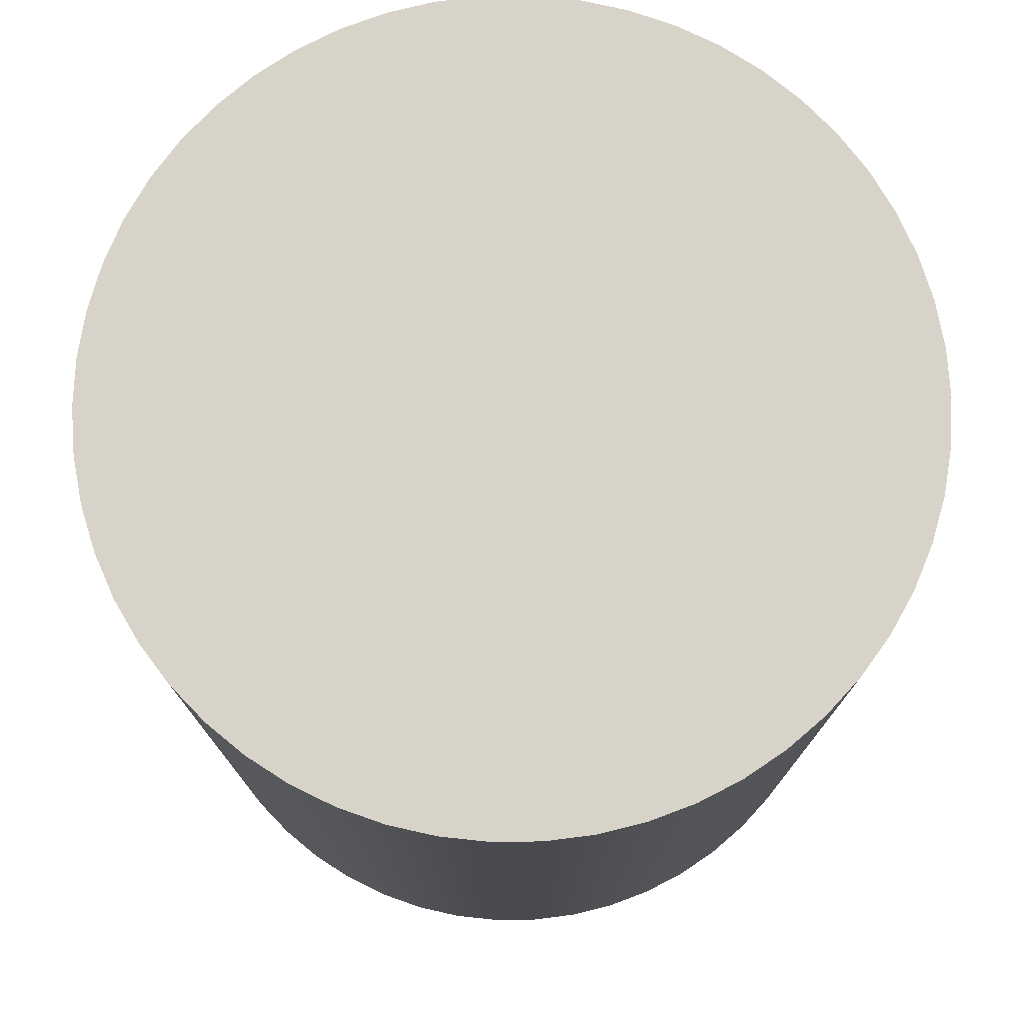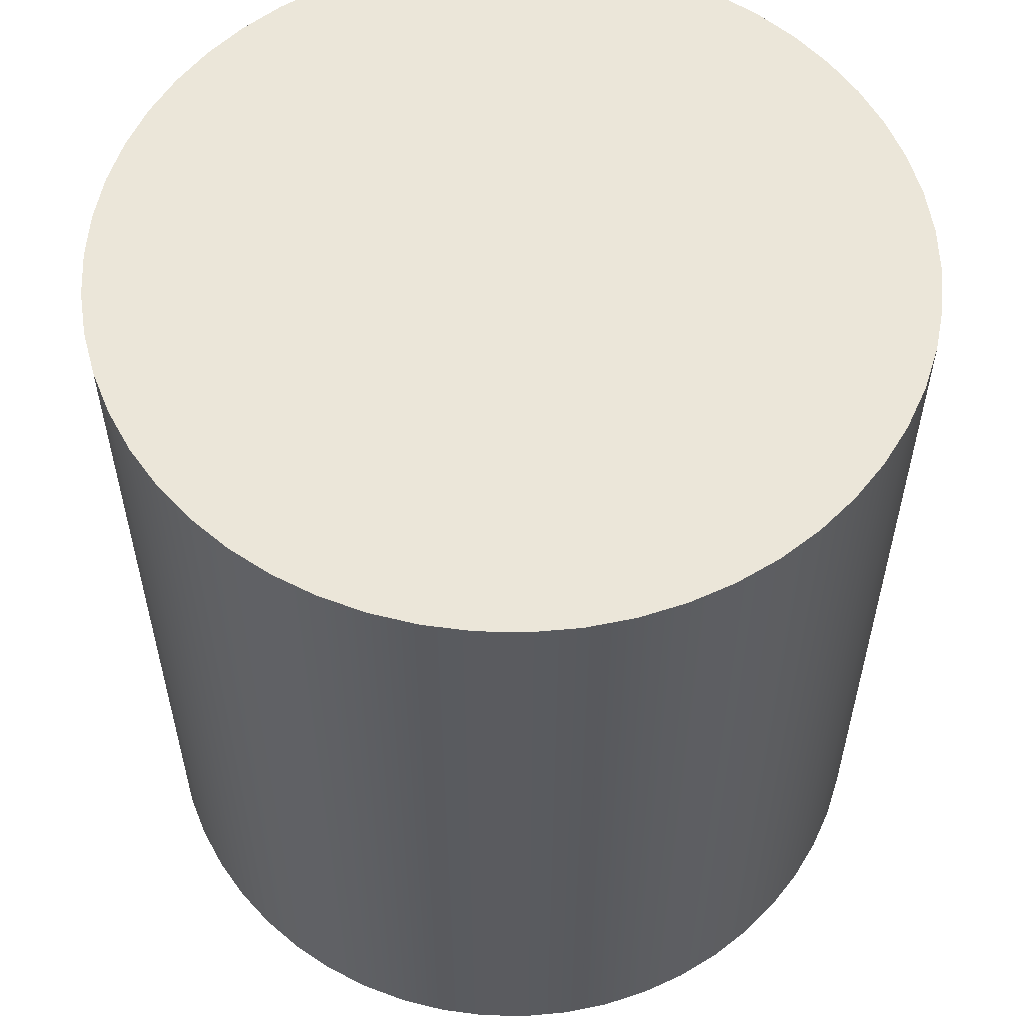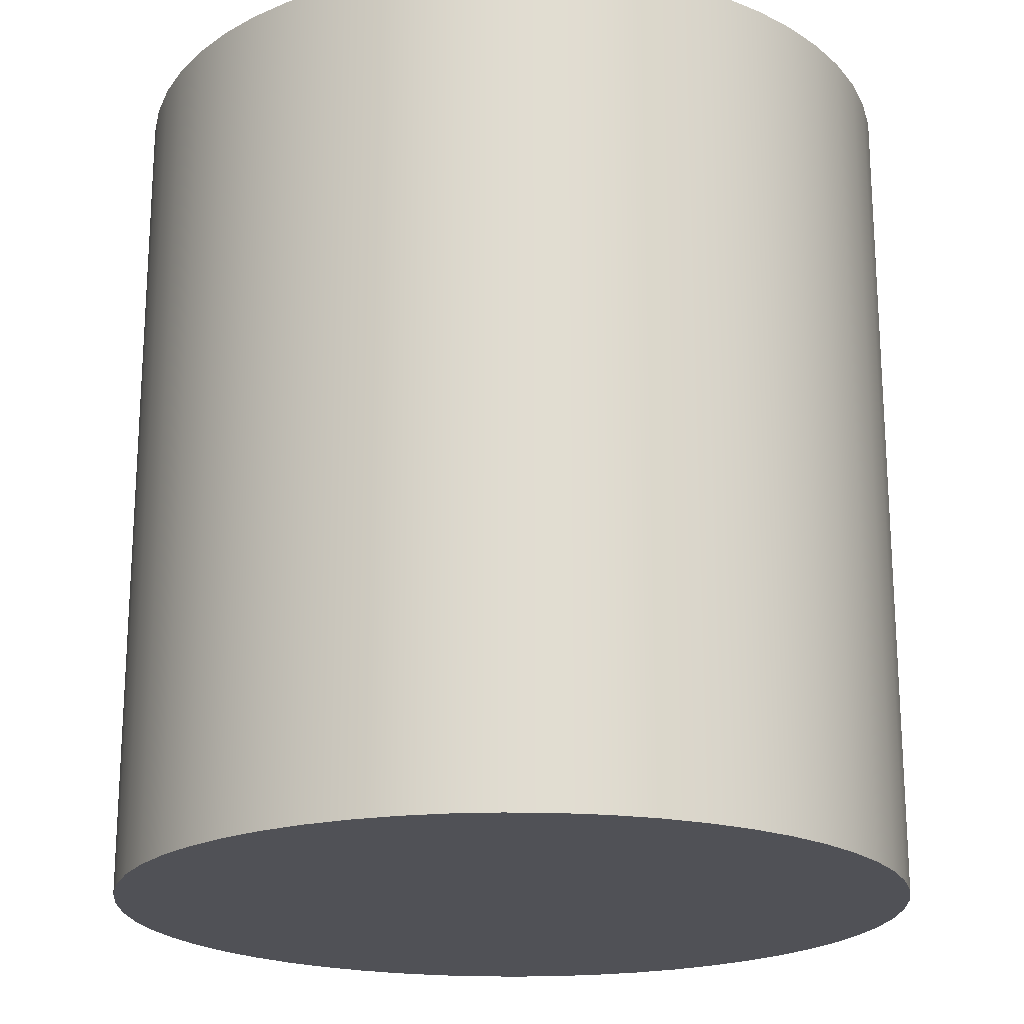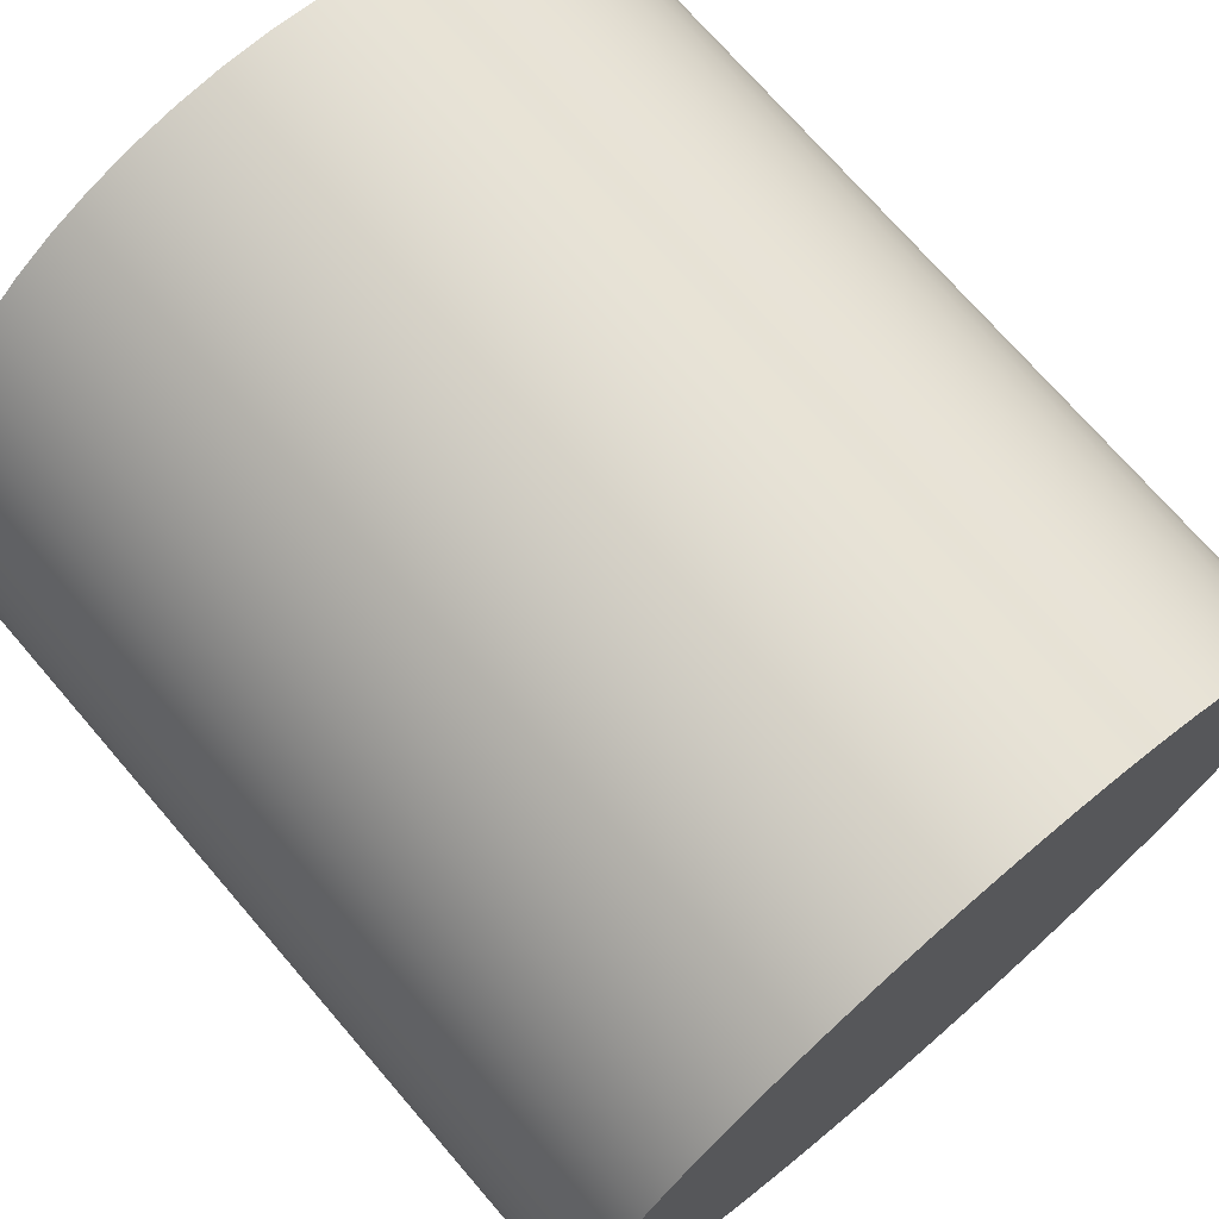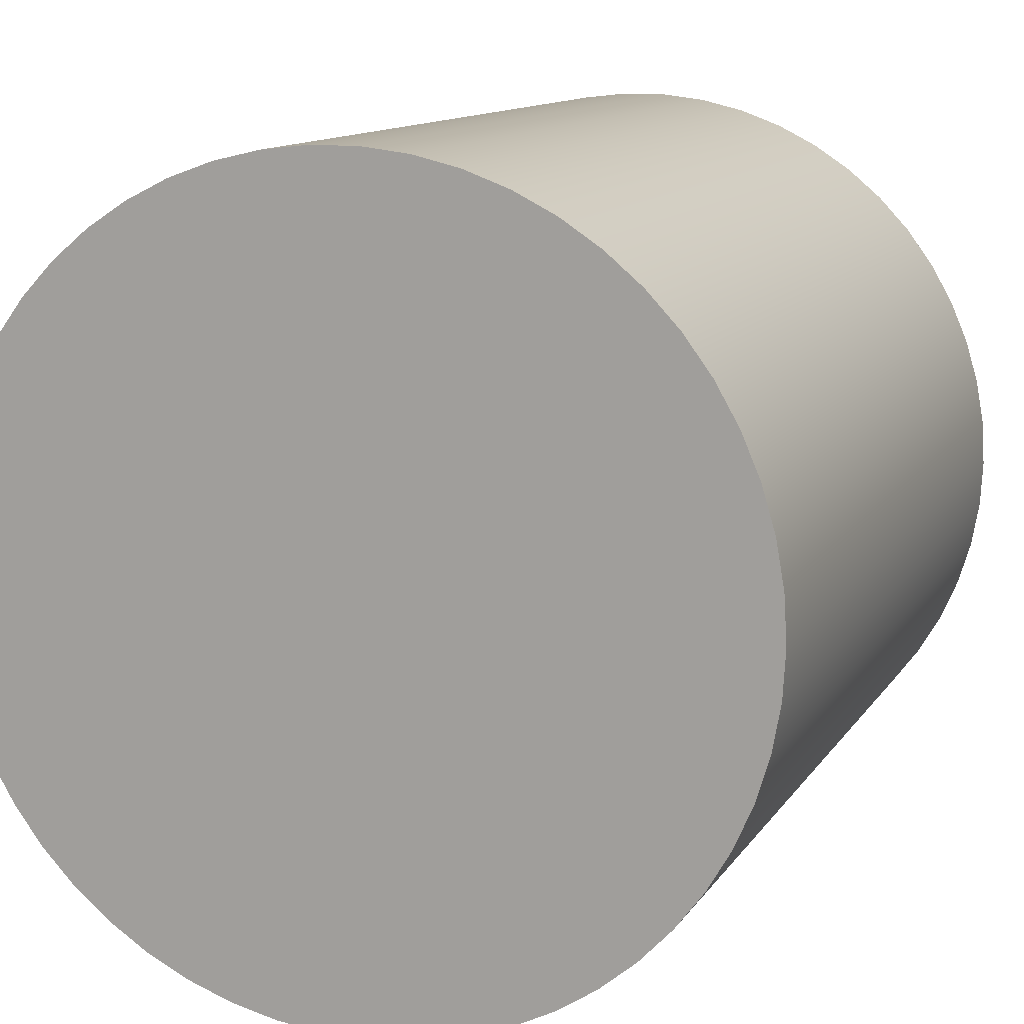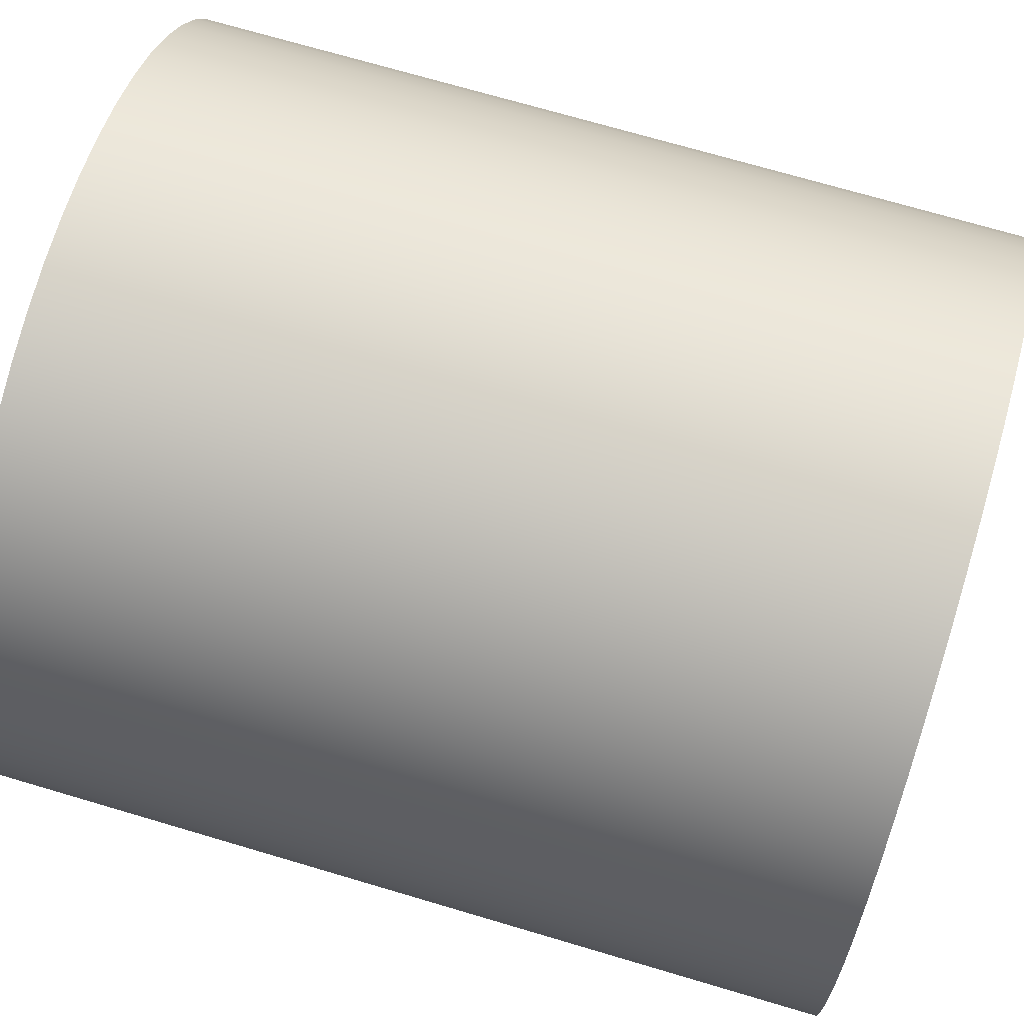
<metadata>
{"format":"obj","ext":"obj","renderer":"f3d","projection":"perspective","resolution":1024,"background":"white","views":[{"elev":76.4,"azim":112.7,"up":"+Z"},{"elev":56.9,"azim":-5.4,"up":"+Z"},{"elev":-20.4,"azim":164.4,"up":"+Z"},{"elev":72.2,"azim":139.3,"up":"+Y"},{"elev":11.9,"azim":-159.5,"up":"+Y"},{"elev":71.4,"azim":106.5,"up":"+Y"}]}
</metadata>
<code>
v 0.25 -0.25 8
v 0.2754 0.1853 8
v 0.3511 0.6148 8
v 0.4762 1.033 8
v 0.6489 1.433 8
v 0.8669 1.811 8
v 1.127 2.16 8
v 1.427 2.478 8
v 1.761 2.758 8
v 2.125 2.998 8
v 2.515 3.193 8
v 2.924 3.342 8
v 3.349 3.443 8
v 3.782 3.494 8
v 4.218 3.494 8
v 4.651 3.443 8
v 5.076 3.342 8
v 5.485 3.193 8
v 5.875 2.998 8
v 6.239 2.758 8
v 6.573 2.478 8
v 6.873 2.16 8
v 7.133 1.811 8
v 7.351 1.433 8
v 7.524 1.033 8
v 7.649 0.6148 8
v 7.725 0.1853 8
v 7.75 -0.25 8
v 7.725 -0.6853 8
v 7.649 -1.115 8
v 7.524 -1.533 8
v 7.351 -1.933 8
v 7.133 -2.311 8
v 6.873 -2.66 8
v 6.573 -2.978 8
v 6.239 -3.258 8
v 5.875 -3.498 8
v 5.485 -3.693 8
v 5.076 -3.842 8
v 4.651 -3.943 8
v 4.218 -3.994 8
v 3.782 -3.994 8
v 3.349 -3.943 8
v 2.924 -3.842 8
v 2.515 -3.693 8
v 2.125 -3.498 8
v 1.761 -3.258 8
v 1.427 -2.978 8
v 1.127 -2.66 8
v 0.8669 -2.311 8
v 0.6489 -1.933 8
v 0.4762 -1.533 8
v 0.3511 -1.115 8
v 0.2754 -0.6853 8
v 0.25 -0.25 0
v 0.2754 -0.6853 0
v 0.3511 -1.115 0
v 0.4762 -1.533 0
v 0.6489 -1.933 0
v 0.8669 -2.311 0
v 1.127 -2.66 0
v 1.427 -2.978 0
v 1.761 -3.258 0
v 2.125 -3.498 0
v 2.515 -3.693 0
v 2.924 -3.842 0
v 3.349 -3.943 0
v 3.782 -3.994 0
v 4.218 -3.994 0
v 4.651 -3.943 0
v 5.076 -3.842 0
v 5.485 -3.693 0
v 5.875 -3.498 0
v 6.239 -3.258 0
v 6.573 -2.978 0
v 6.873 -2.66 0
v 7.133 -2.311 0
v 7.351 -1.933 0
v 7.524 -1.533 0
v 7.649 -1.115 0
v 7.725 -0.6853 0
v 7.75 -0.25 0
v 7.725 0.1853 0
v 7.649 0.6148 0
v 7.524 1.033 0
v 7.351 1.433 0
v 7.133 1.811 0
v 6.873 2.16 0
v 6.573 2.478 0
v 6.239 2.758 0
v 5.875 2.998 0
v 5.485 3.193 0
v 5.076 3.342 0
v 4.651 3.443 0
v 4.218 3.494 0
v 3.782 3.494 0
v 3.349 3.443 0
v 2.924 3.342 0
v 2.515 3.193 0
v 2.125 2.998 0
v 1.761 2.758 0
v 1.427 2.478 0
v 1.127 2.16 0
v 0.8669 1.811 0
v 0.6489 1.433 0
v 0.4762 1.033 0
v 0.3511 0.6148 0
v 0.2754 0.1853 0
v 0.25 -0.25 0
v 0.25 -0.25 8
v 0.25 -0.25 8
v 0.2754 -0.6853 8
v 0.3511 -1.115 8
v 0.4762 -1.533 8
v 0.6489 -1.933 8
v 0.8669 -2.311 8
v 1.127 -2.66 8
v 1.427 -2.978 8
v 1.761 -3.258 8
v 2.125 -3.498 8
v 2.515 -3.693 8
v 2.924 -3.842 8
v 3.349 -3.943 8
v 3.782 -3.994 8
v 4.218 -3.994 8
v 4.651 -3.943 8
v 5.076 -3.842 8
v 5.485 -3.693 8
v 5.875 -3.498 8
v 6.239 -3.258 8
v 6.573 -2.978 8
v 6.873 -2.66 8
v 7.133 -2.311 8
v 7.351 -1.933 8
v 7.524 -1.533 8
v 7.649 -1.115 8
v 7.725 -0.6853 8
v 7.75 -0.25 8
v 7.725 0.1853 8
v 7.649 0.6148 8
v 7.524 1.033 8
v 7.351 1.433 8
v 7.133 1.811 8
v 6.873 2.16 8
v 6.573 2.478 8
v 6.239 2.758 8
v 5.875 2.998 8
v 5.485 3.193 8
v 5.076 3.342 8
v 4.651 3.443 8
v 4.218 3.494 8
v 3.782 3.494 8
v 3.349 3.443 8
v 2.924 3.342 8
v 2.515 3.193 8
v 2.125 2.998 8
v 1.761 2.758 8
v 1.427 2.478 8
v 1.127 2.16 8
v 0.8669 1.811 8
v 0.6489 1.433 8
v 0.4762 1.033 8
v 0.3511 0.6148 8
v 0.2754 0.1853 8
v 0.25 -0.25 0
v 0.2754 0.1853 0
v 0.3511 0.6148 0
v 0.4762 1.033 0
v 0.6489 1.433 0
v 0.8669 1.811 0
v 1.127 2.16 0
v 1.427 2.478 0
v 1.761 2.758 0
v 2.125 2.998 0
v 2.515 3.193 0
v 2.924 3.342 0
v 3.349 3.443 0
v 3.782 3.494 0
v 4.218 3.494 0
v 4.651 3.443 0
v 5.076 3.342 0
v 5.485 3.193 0
v 5.875 2.998 0
v 6.239 2.758 0
v 6.573 2.478 0
v 6.873 2.16 0
v 7.133 1.811 0
v 7.351 1.433 0
v 7.524 1.033 0
v 7.649 0.6148 0
v 7.725 0.1853 0
v 7.75 -0.25 0
v 7.725 -0.6853 0
v 7.649 -1.115 0
v 7.524 -1.533 0
v 7.351 -1.933 0
v 7.133 -2.311 0
v 6.873 -2.66 0
v 6.573 -2.978 0
v 6.239 -3.258 0
v 5.875 -3.498 0
v 5.485 -3.693 0
v 5.076 -3.842 0
v 4.651 -3.943 0
v 4.218 -3.994 0
v 3.782 -3.994 0
v 3.349 -3.943 0
v 2.924 -3.842 0
v 2.515 -3.693 0
v 2.125 -3.498 0
v 1.761 -3.258 0
v 1.427 -2.978 0
v 1.127 -2.66 0
v 0.8669 -2.311 0
v 0.6489 -1.933 0
v 0.4762 -1.533 0
v 0.3511 -1.115 0
v 0.2754 -0.6853 0
g 2fa7b6cc-e2ff-11ea-9b21-54bf646e7e1f
f 2 108 1
f 1 108 109
f 110 55 54
f 54 55 56
f 54 56 53
f 53 56 57
f 53 57 52
f 52 57 58
f 52 58 51
f 51 58 59
f 51 59 50
f 50 59 60
f 50 60 49
f 49 60 61
f 49 61 48
f 48 61 62
f 48 62 47
f 47 62 63
f 47 63 46
f 46 63 64
f 46 64 45
f 45 64 65
f 45 65 44
f 44 65 66
f 44 66 43
f 43 66 67
f 43 67 42
f 42 67 68
f 42 68 41
f 41 68 69
f 41 69 40
f 40 69 70
f 40 70 39
f 39 70 71
f 39 71 38
f 38 71 72
f 38 72 37
f 37 72 73
f 37 73 36
f 36 73 74
f 36 74 35
f 35 74 75
f 35 75 34
f 34 75 76
f 34 76 33
f 33 76 77
f 33 77 32
f 32 77 78
f 32 78 31
f 31 78 79
f 31 79 30
f 30 79 80
f 30 80 29
f 29 80 81
f 29 81 28
f 28 81 82
f 28 82 27
f 27 82 83
f 27 83 26
f 26 83 84
f 26 84 25
f 25 84 85
f 25 85 24
f 24 85 86
f 24 86 23
f 23 86 87
f 23 87 22
f 22 87 88
f 22 88 21
f 21 88 89
f 21 89 20
f 20 89 90
f 20 90 19
f 19 90 91
f 19 91 18
f 18 91 92
f 18 92 17
f 17 92 93
f 17 93 16
f 16 93 94
f 16 94 15
f 15 94 95
f 15 95 14
f 14 95 96
f 14 96 13
f 13 96 97
f 13 97 12
f 12 97 98
f 12 98 11
f 11 98 99
f 11 99 10
f 10 99 100
f 10 100 9
f 9 100 101
f 9 101 8
f 8 101 102
f 8 102 7
f 7 102 103
f 7 103 6
f 6 103 104
f 6 104 5
f 5 104 105
f 5 105 4
f 4 105 106
f 4 106 3
f 3 106 107
f 3 107 2
f 2 107 108
g 2fa7ddde-e2ff-11ea-b02d-54bf646e7e1f
f 112 137 111
f 111 137 138
f 111 138 164
f 164 138 139
f 164 139 163
f 163 139 140
f 163 140 162
f 162 140 141
f 162 141 161
f 161 141 142
f 161 142 160
f 160 142 143
f 160 143 159
f 159 143 144
f 159 144 158
f 158 144 145
f 158 145 157
f 157 145 146
f 157 146 156
f 156 146 147
f 156 147 155
f 155 147 148
f 155 148 154
f 154 148 149
f 154 149 153
f 153 149 150
f 153 150 152
f 152 150 151
f 137 112 136
f 136 112 113
f 136 113 135
f 135 113 114
f 135 114 134
f 134 114 115
f 134 115 133
f 133 115 116
f 133 116 132
f 132 116 117
f 132 117 131
f 131 117 118
f 131 118 130
f 130 118 119
f 130 119 129
f 129 119 120
f 129 120 128
f 128 120 121
f 128 121 127
f 127 121 122
f 127 122 126
f 126 122 123
f 126 123 125
f 125 123 124
g 2fa804da-e2ff-11ea-9eff-54bf646e7e1f
f 166 191 165
f 165 191 192
f 165 192 218
f 218 192 193
f 218 193 217
f 217 193 194
f 217 194 216
f 216 194 195
f 216 195 215
f 215 195 196
f 215 196 214
f 214 196 197
f 214 197 213
f 213 197 198
f 213 198 212
f 212 198 199
f 212 199 211
f 211 199 200
f 211 200 210
f 210 200 201
f 210 201 209
f 209 201 202
f 209 202 208
f 208 202 203
f 208 203 207
f 207 203 204
f 207 204 206
f 206 204 205
f 191 166 190
f 190 166 167
f 190 167 189
f 189 167 168
f 189 168 188
f 188 168 169
f 188 169 187
f 187 169 170
f 187 170 186
f 186 170 171
f 186 171 185
f 185 171 172
f 185 172 184
f 184 172 173
f 184 173 183
f 183 173 174
f 183 174 182
f 182 174 175
f 182 175 181
f 181 175 176
f 181 176 180
f 180 176 177
f 180 177 179
f 179 177 178

</code>
